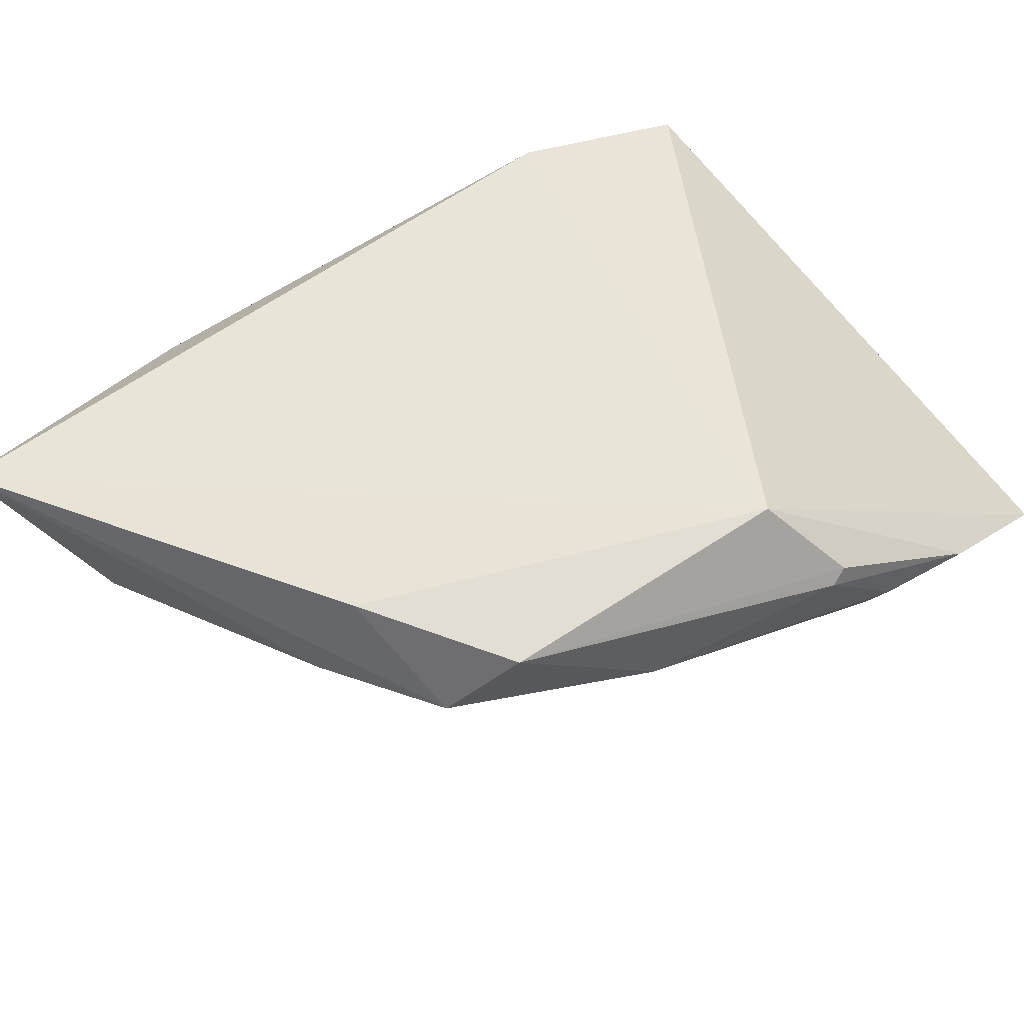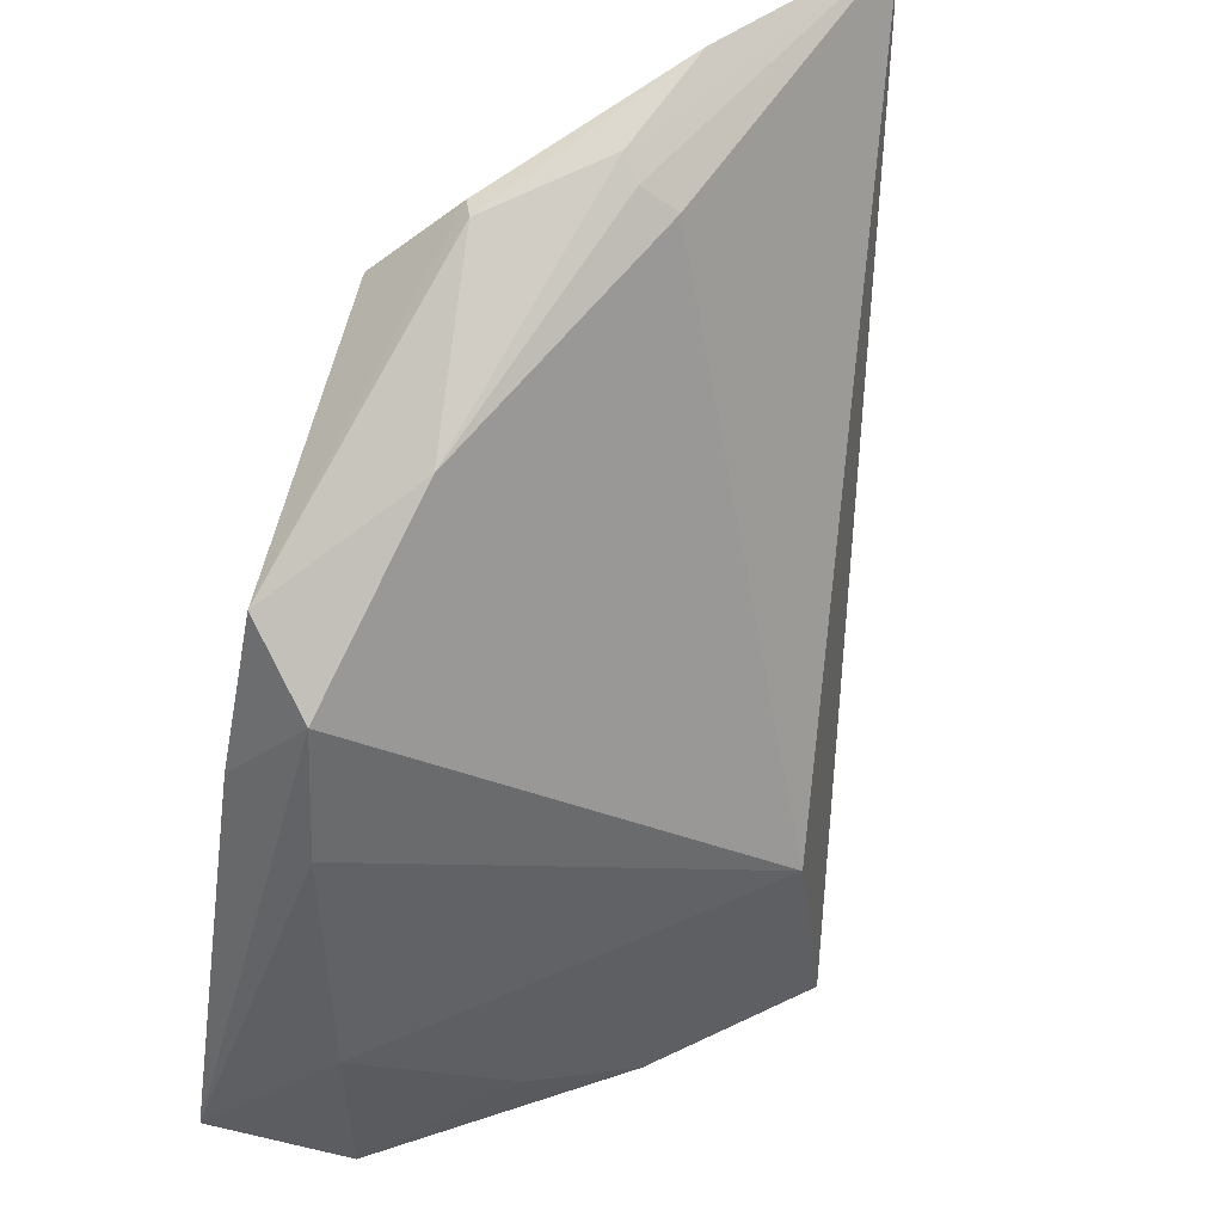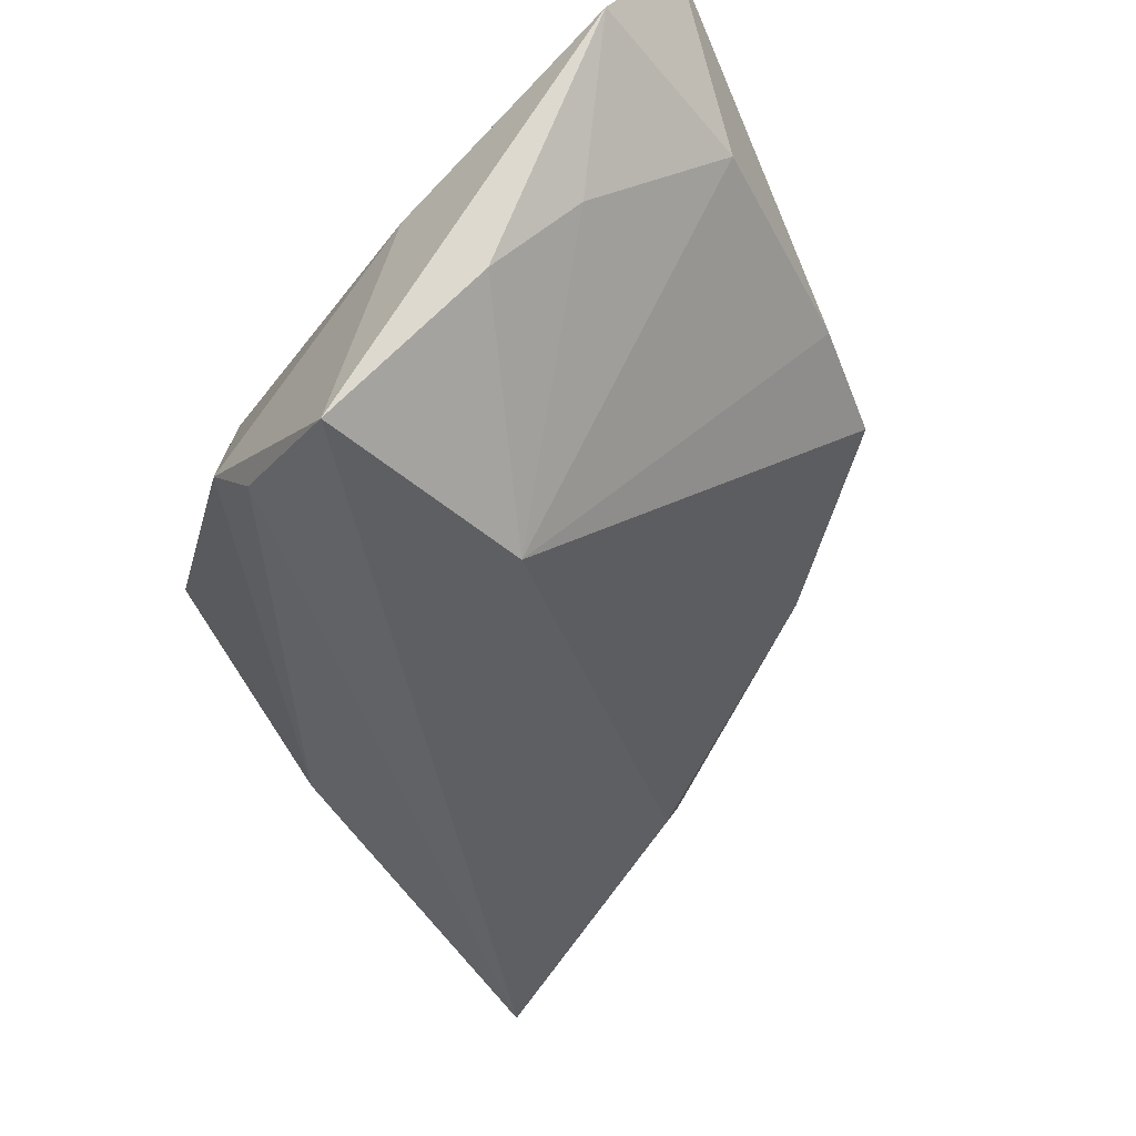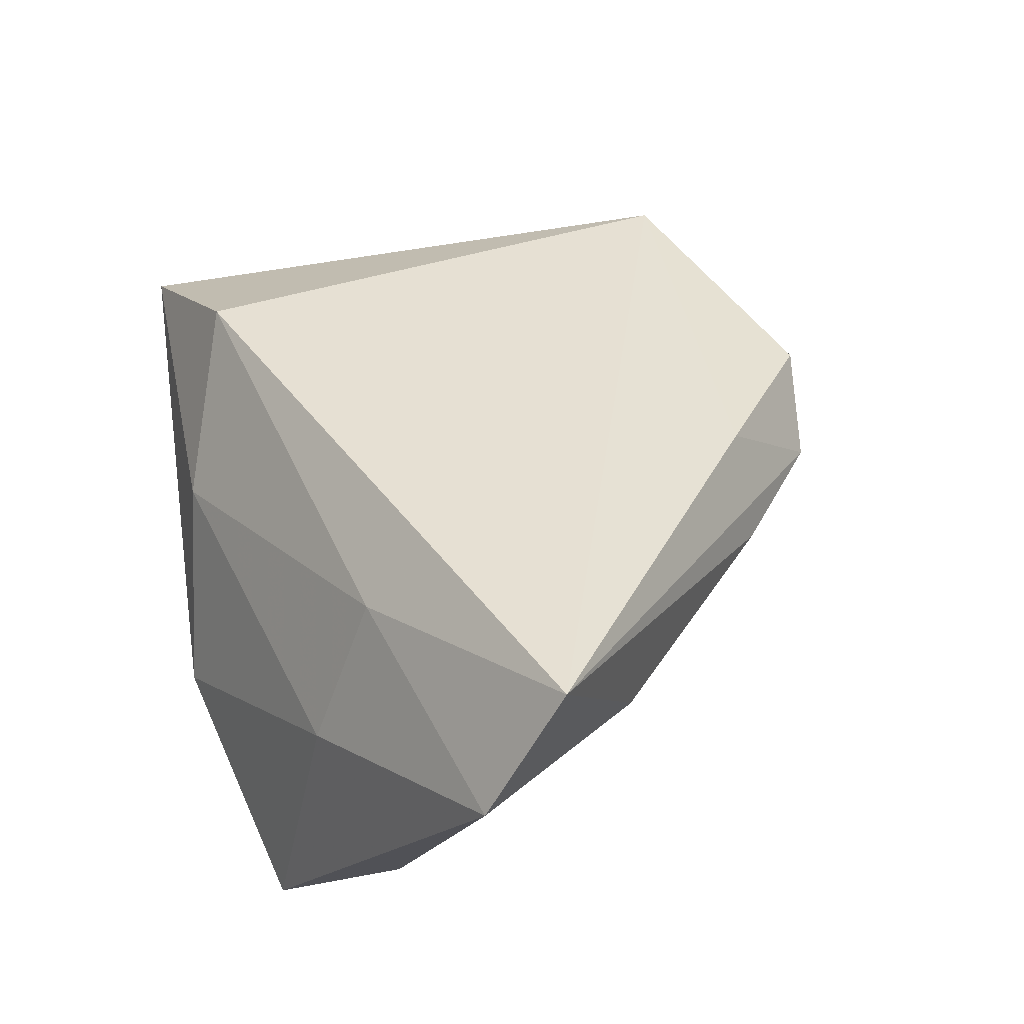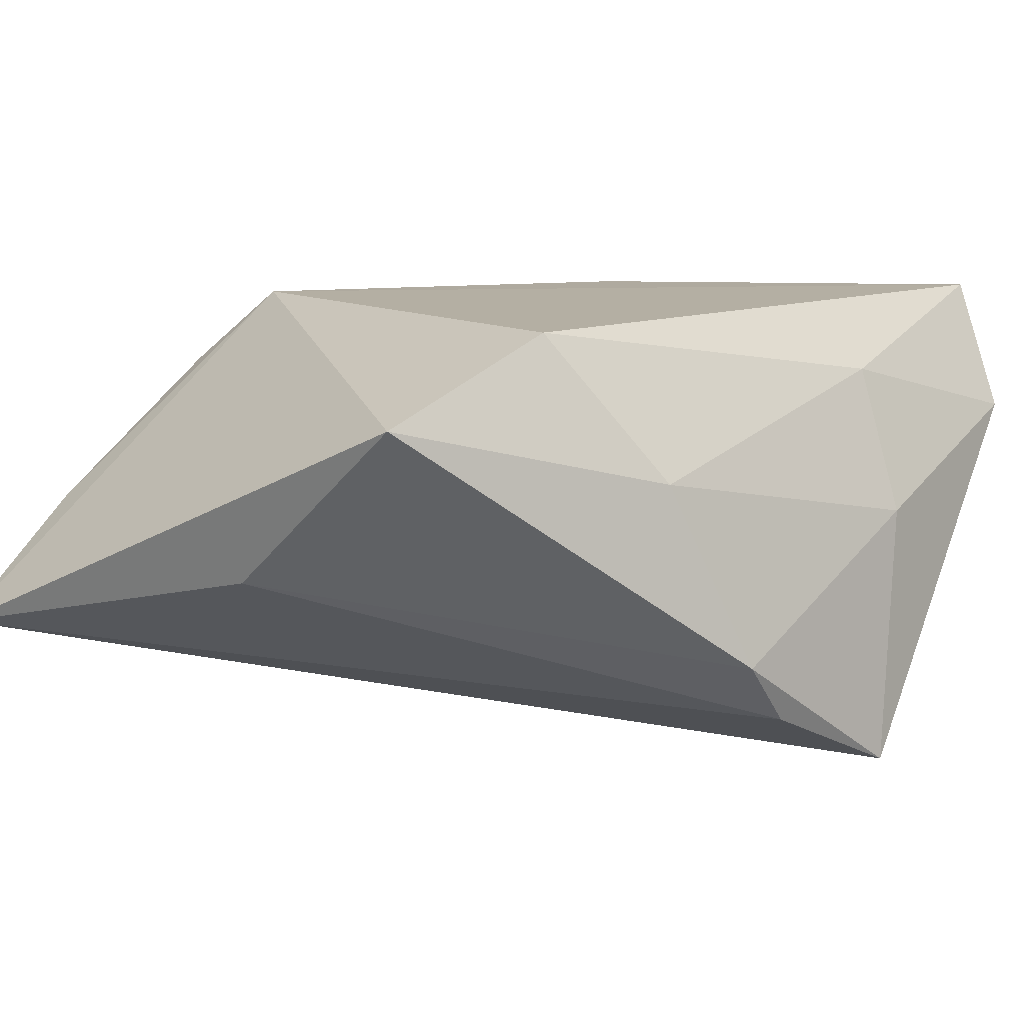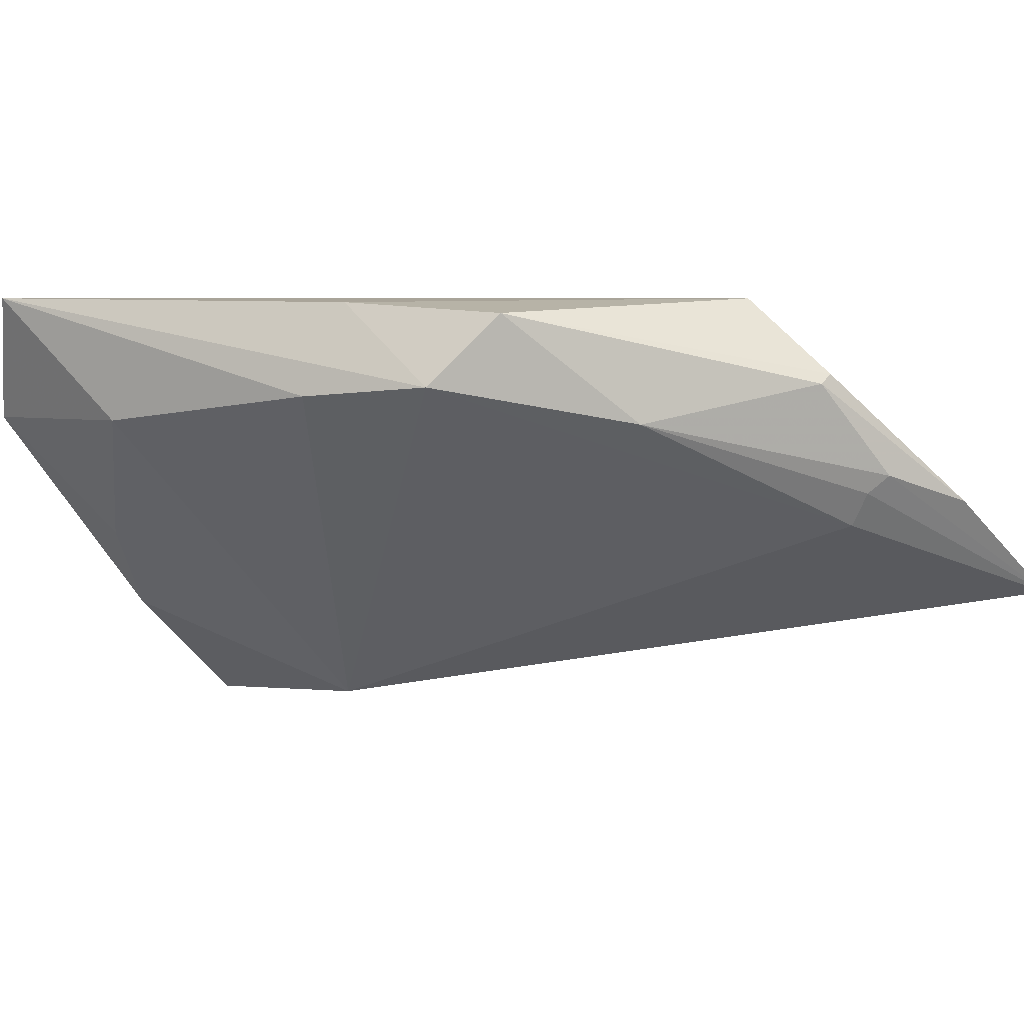
<metadata>
{"format":"obj","ext":"obj","renderer":"f3d","projection":"perspective","resolution":1024,"background":"white","views":[{"elev":60.7,"azim":131.5,"up":"+Z"},{"elev":57.6,"azim":109.9,"up":"+Y"},{"elev":-49.3,"azim":40.5,"up":"+Z"},{"elev":38.4,"azim":46.3,"up":"+Z"},{"elev":11.2,"azim":-57.1,"up":"+Z"},{"elev":5.5,"azim":135.1,"up":"+Z"}]}
</metadata>
<code>
v -0.00951 -0.03124 -0.01534
v 0.03546 0.008218 0.00906
v 0.04663 -0.02967 0.01901
v 0.01724 -0.03499 -0.003022
v 0.0311 0.009789 0.01862
v -0.004513 0.03376 0.01901
v -0.008243 0.0419 0.01111
v 0.04283 -0.03601 0.005595
v -0.00643 0.04213 0.01013
v 0.02641 -0.03277 -0.01682
v -0.04109 0.04785 -0.01443
v -0.04109 -0.009004 0.01128
v 0.01204 0.03342 0.006255
v -0.01315 0.04134 -0.005283
v 0.0123 -0.01197 -0.02678
v 0.01118 -0.03659 -0.02932
v 0.02453 0.02587 0.01756
v -0.01311 0.04338 -0.001699
v 0.03059 0.02142 0.01021
v 0.04186 -0.01609 0.005908
v -0.003534 -0.03172 -0.02206
v -0.03881 0.01074 -0.006039
v -0.01483 0.04491 0.0002016
v 0.01925 -0.02948 0.0119
v -0.0226 -0.01441 0.01901
v 0.03337 -0.02807 -0.007711
v -0.01547 -0.02476 0.00387
v -0.02545 0.04731 -0.003042
f 6 25 3
f 12 6 11
f 25 6 12
f 5 6 3
f 3 19 5
f 22 12 11
f 3 25 24
f 25 12 27
f 27 24 25
f 4 24 27
f 8 20 3
f 8 4 16
f 3 24 8
f 8 24 4
f 2 19 3
f 3 20 2
f 15 2 20
f 15 16 11
f 19 2 15
f 11 6 28
f 6 5 17
f 17 5 19
f 1 27 12
f 12 22 1
f 16 4 1
f 4 27 1
f 13 17 19
f 9 17 13
f 7 28 6
f 9 28 7
f 6 17 7
f 7 17 9
f 16 1 21
f 21 1 22
f 11 16 21
f 21 22 11
f 19 15 14
f 14 13 19
f 14 15 11
f 16 15 10
f 10 8 16
f 23 28 9
f 9 13 23
f 11 28 23
f 26 15 20
f 26 10 15
f 20 8 26
f 8 10 26
f 13 14 18
f 18 23 13
f 18 14 11
f 11 23 18

</code>
